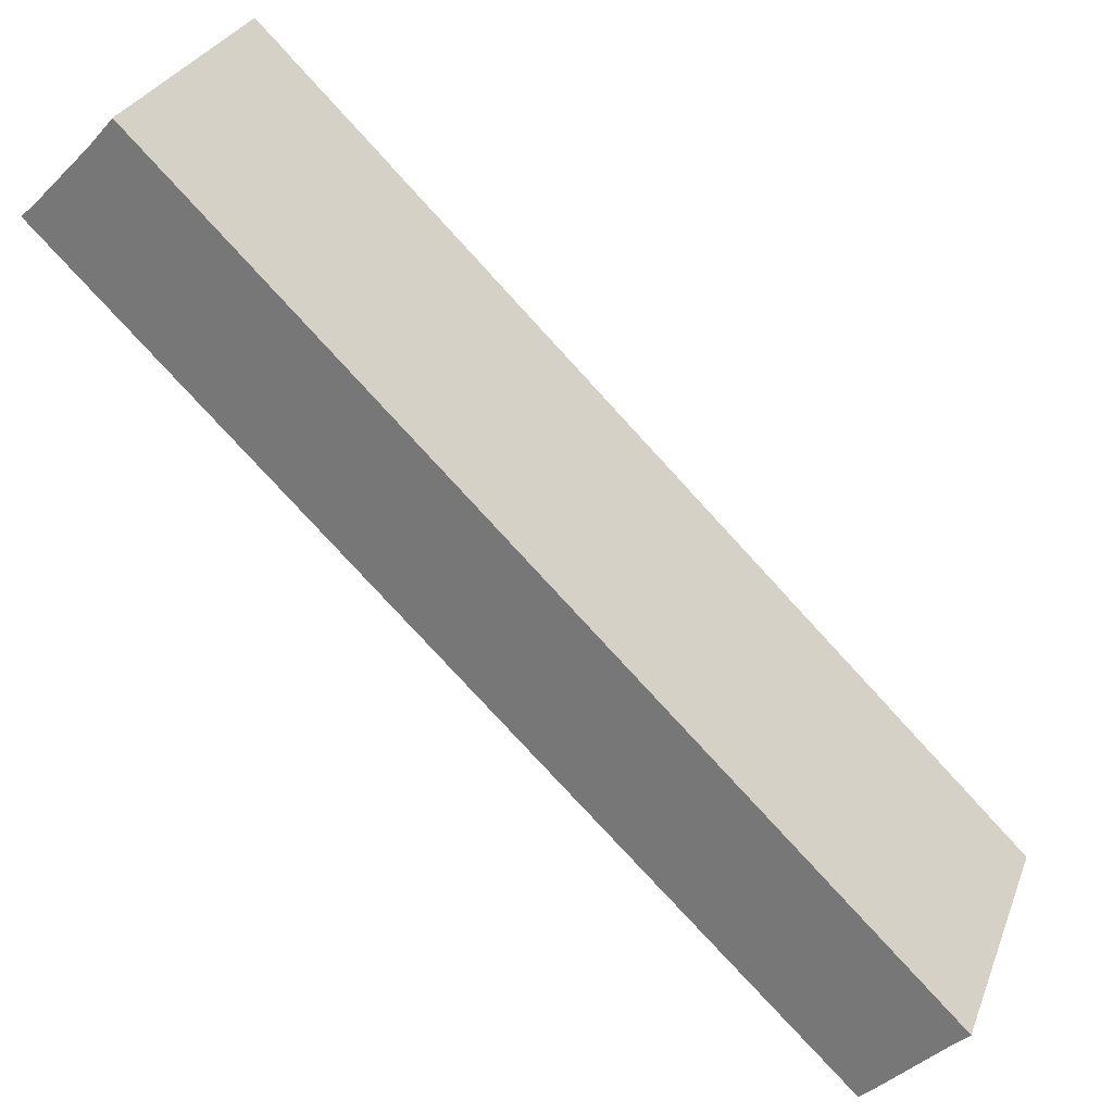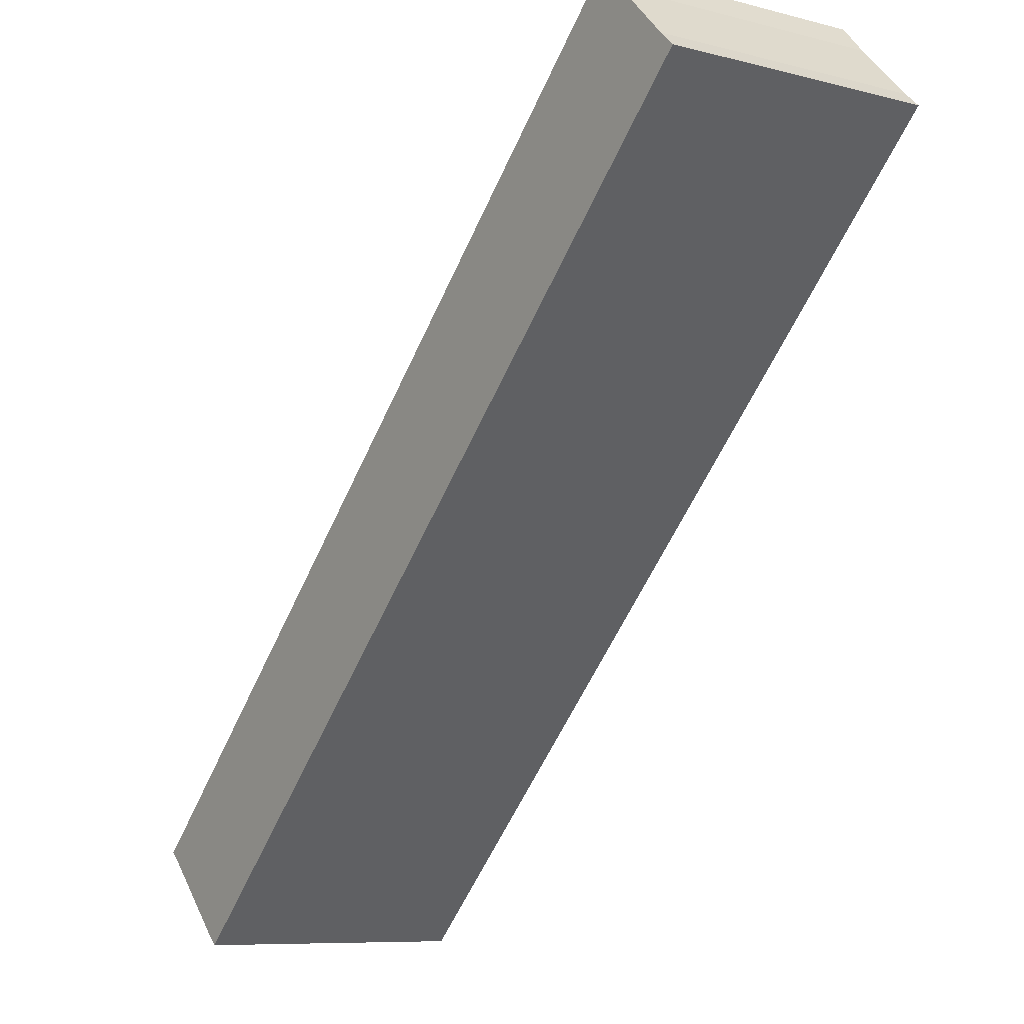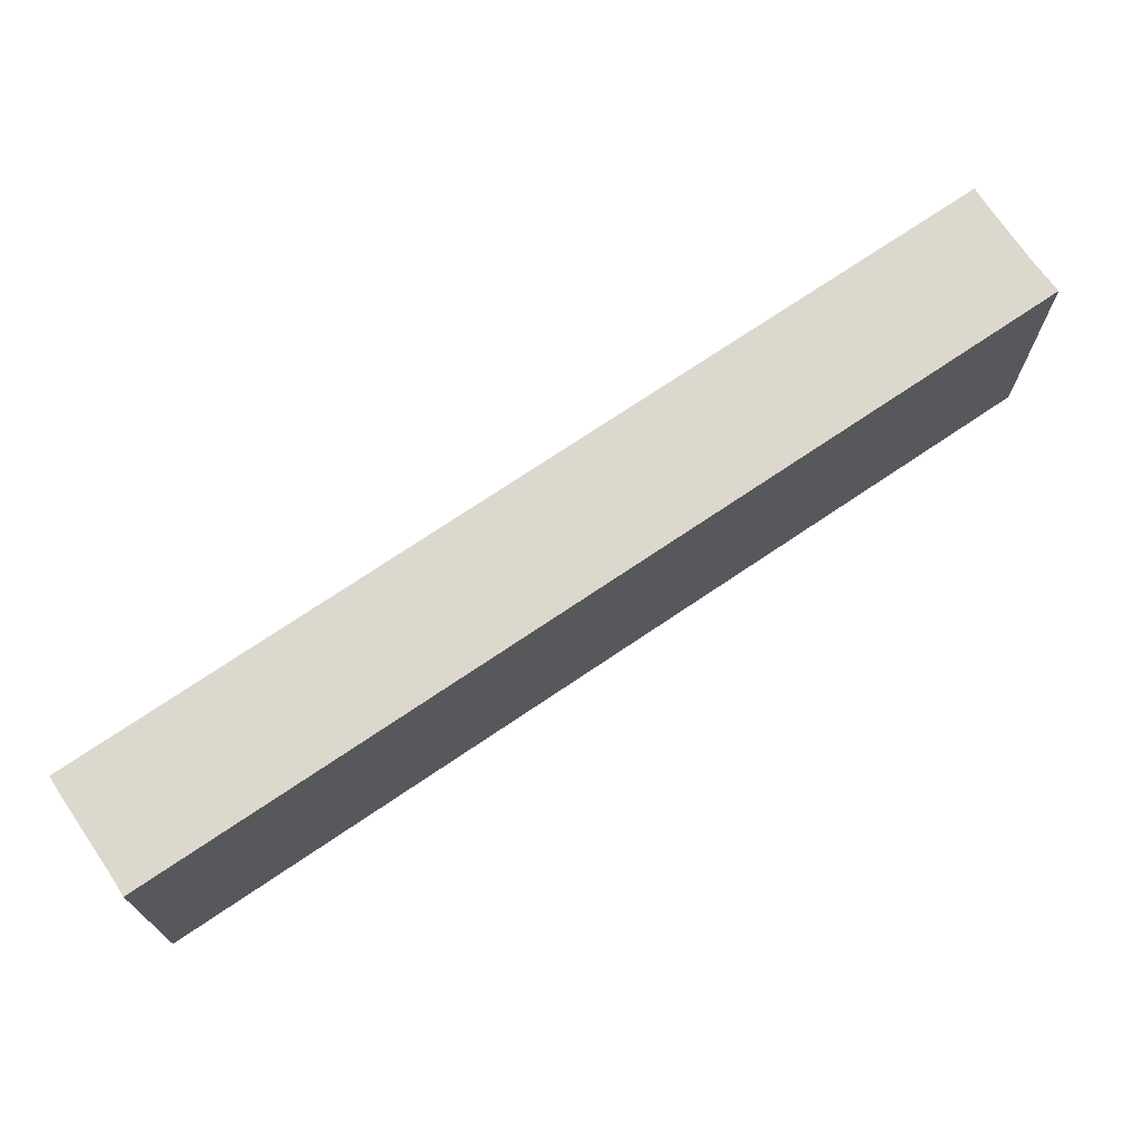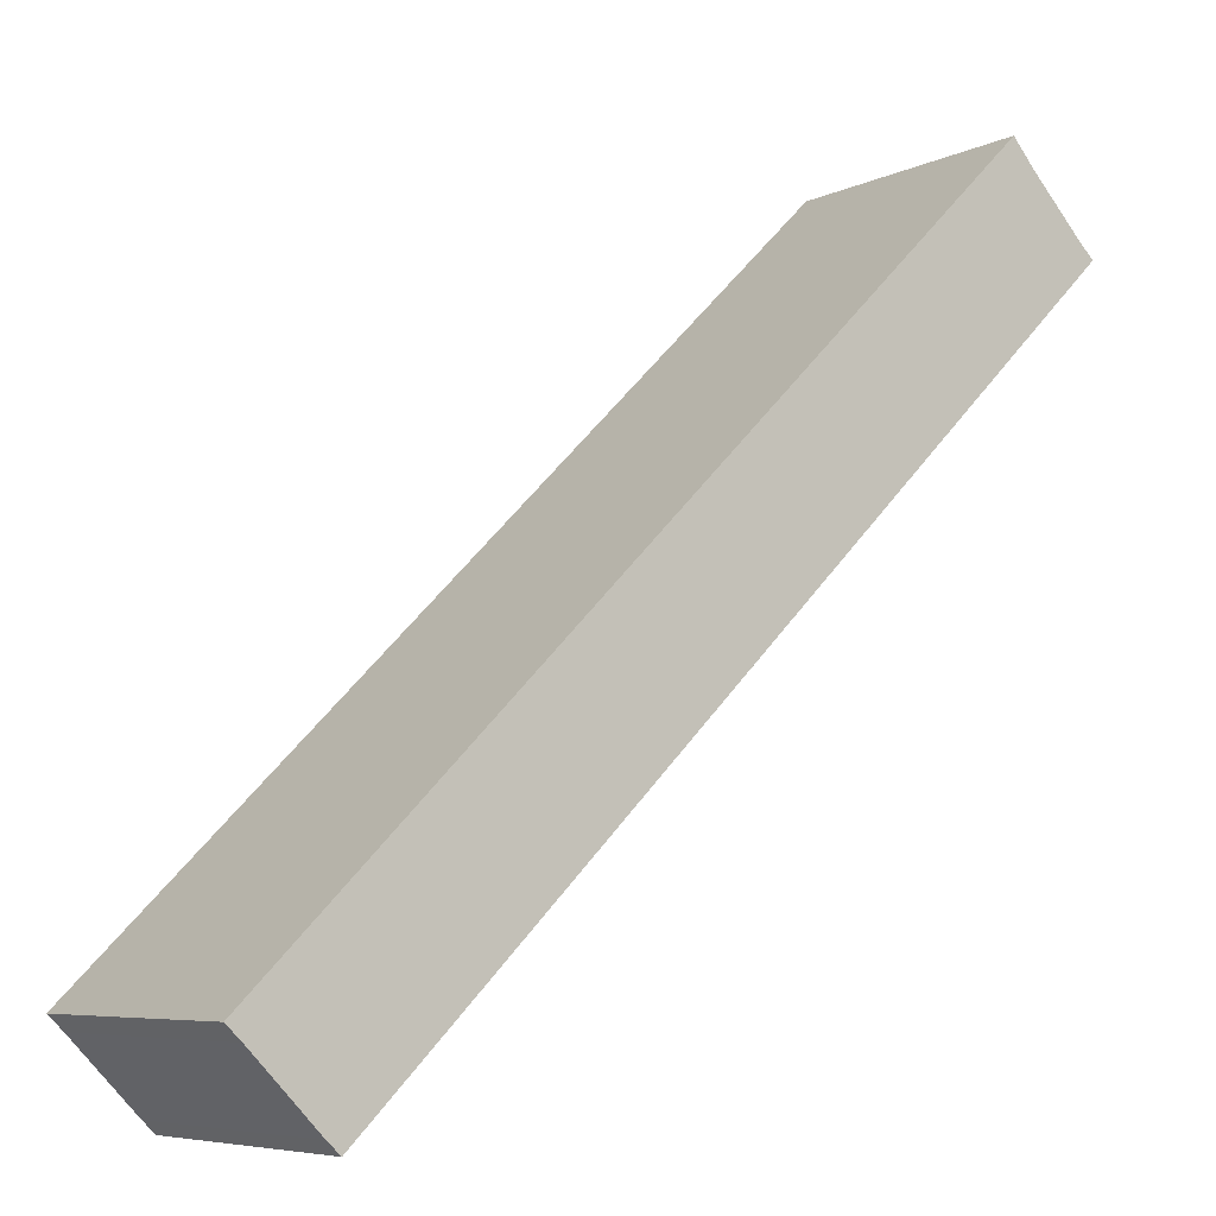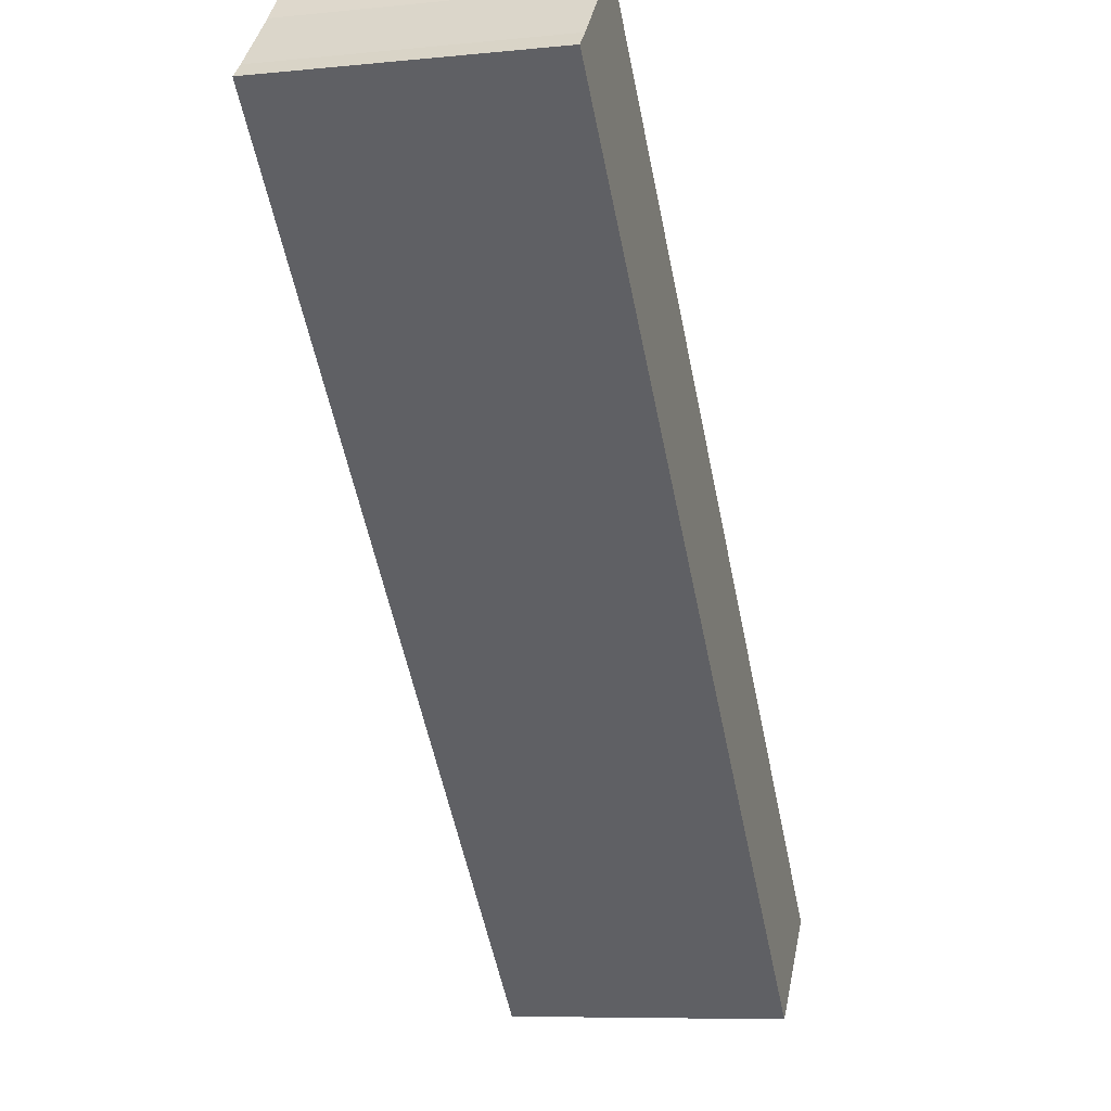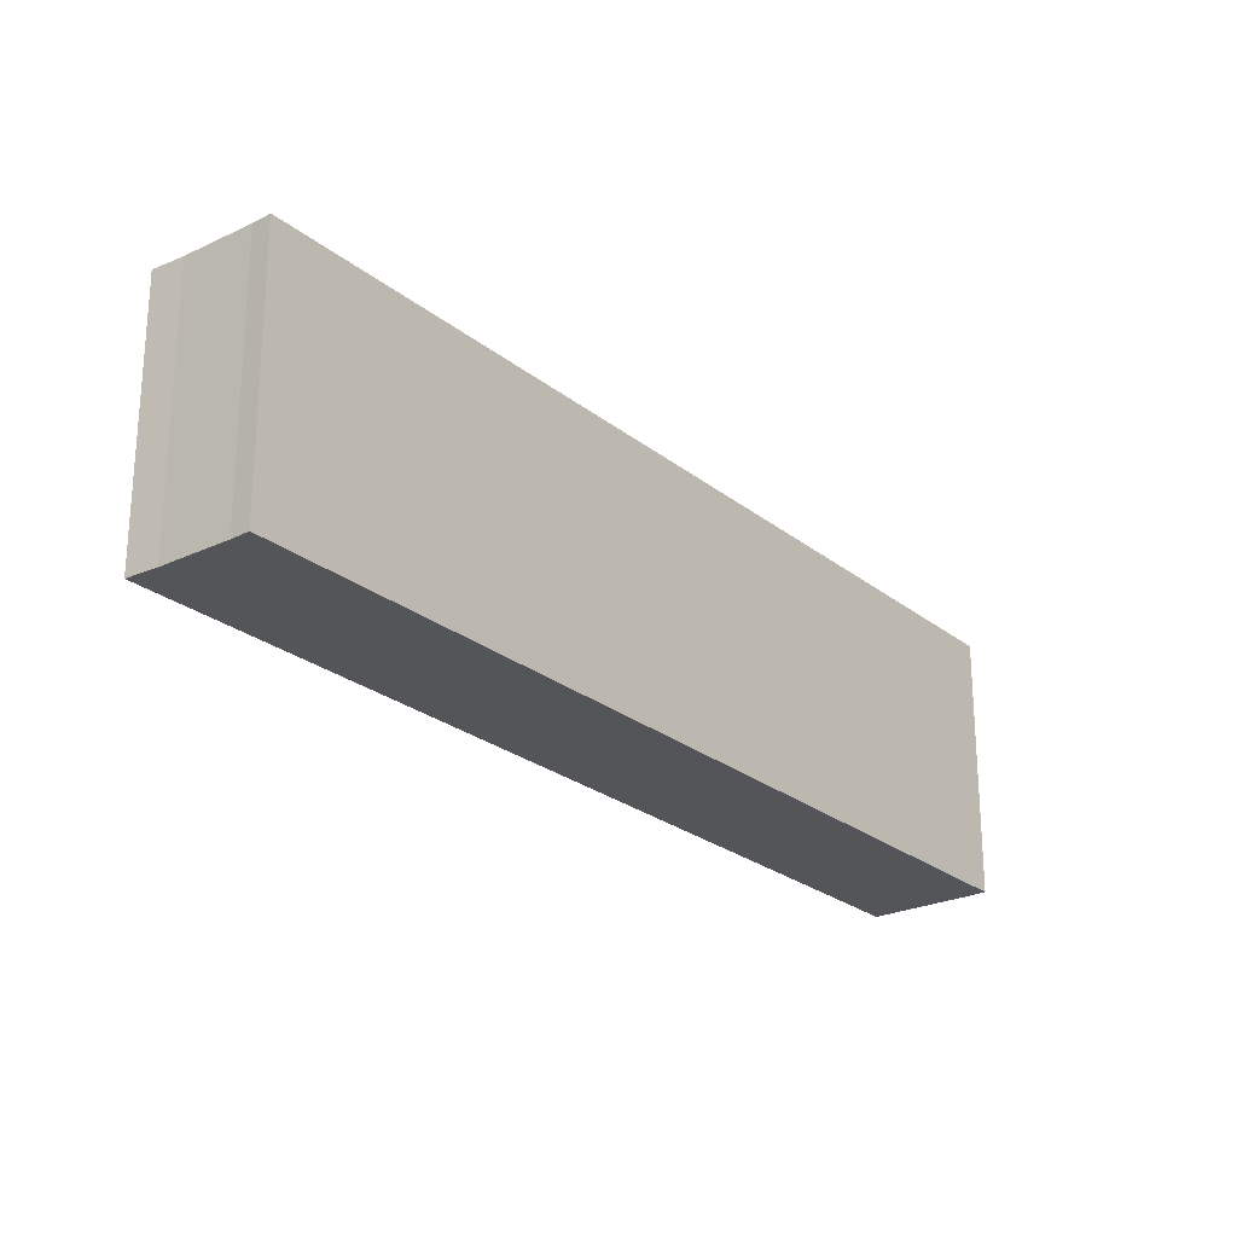
<metadata>
{"format":"obj","ext":"obj","renderer":"f3d","projection":"perspective","resolution":1024,"background":"white","views":[{"elev":29.0,"azim":-161.4,"up":"+Z"},{"elev":-8.5,"azim":54.8,"up":"+Z"},{"elev":72.4,"azim":-78.6,"up":"+Y"},{"elev":-6.5,"azim":-36.1,"up":"+Z"},{"elev":-7.8,"azim":105.8,"up":"+Z"},{"elev":-24.6,"azim":83.5,"up":"+Y"}]}
</metadata>
<code>
v  1.393 4.101 -1.394
v  12.3 4.101 9.761
v  12.53 4.101 9.547
v  11.51 4.101 10.58
v  11.16 4.101 10.97
v  0.22 4.101 -0.21
v  0 4.101 2.511e-16
v  1.203 4.101 -1.216
v  12.53 -5.846e-16 9.547
v  1.393 8.536e-17 -1.394
v  1.203 7.446e-17 -1.216
v  0.22 1.286e-17 -0.21
v  0 0 0
v  11.16 -6.72e-16 10.97
v  11.51 -6.478e-16 10.58
v  12.3 -5.977e-16 9.761
g defaultobject
f 1 2 3
f 2 1 4
f 4 1 5
f 5 1 6
f 5 6 7
f 6 1 8
f 9 1 3
f 1 9 10
f 10 8 1
f 8 10 11
f 11 6 8
f 6 11 12
f 12 7 6
f 7 12 13
f 13 5 7
f 5 13 14
f 14 4 5
f 4 14 15
f 15 2 4
f 2 15 16
f 16 3 2
f 3 16 9
f 10 12 11
f 9 16 10
f 12 14 13
f 14 12 10
f 14 10 15
f 15 10 16

</code>
